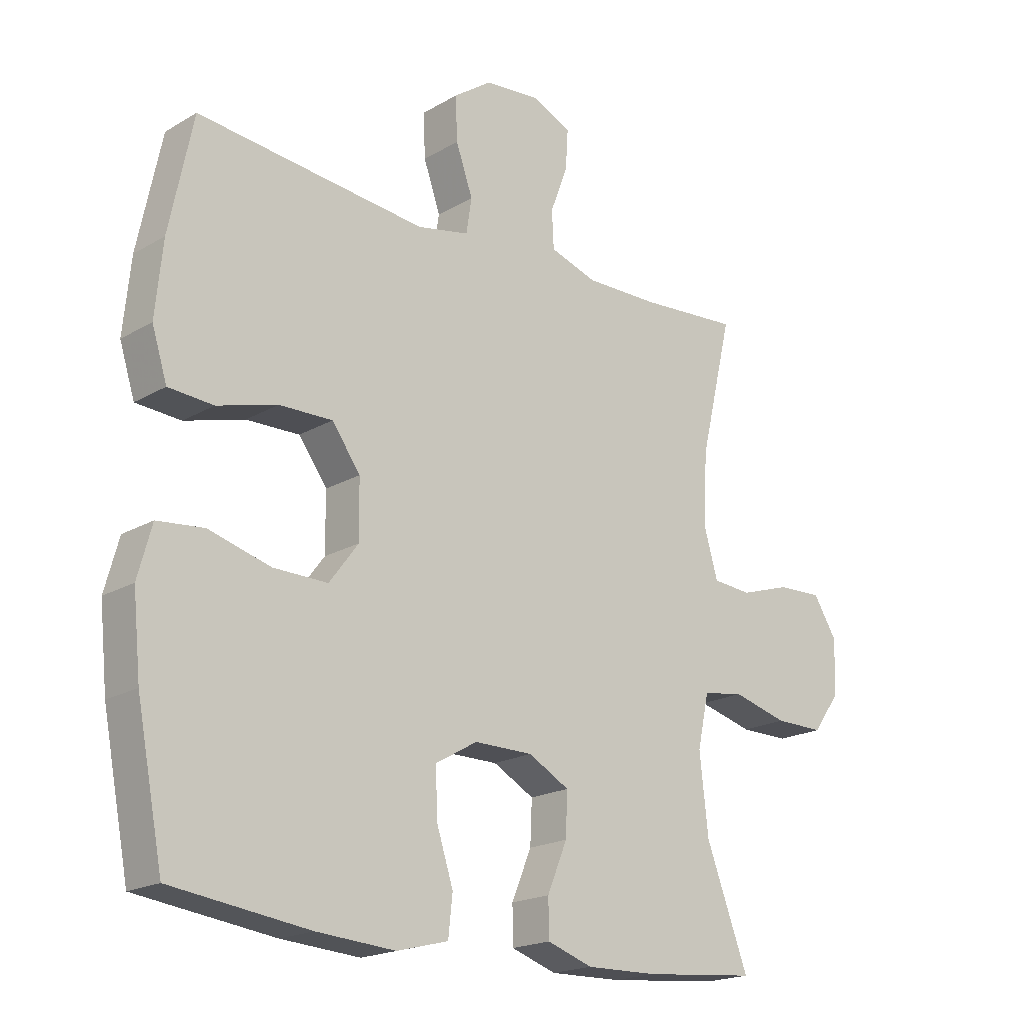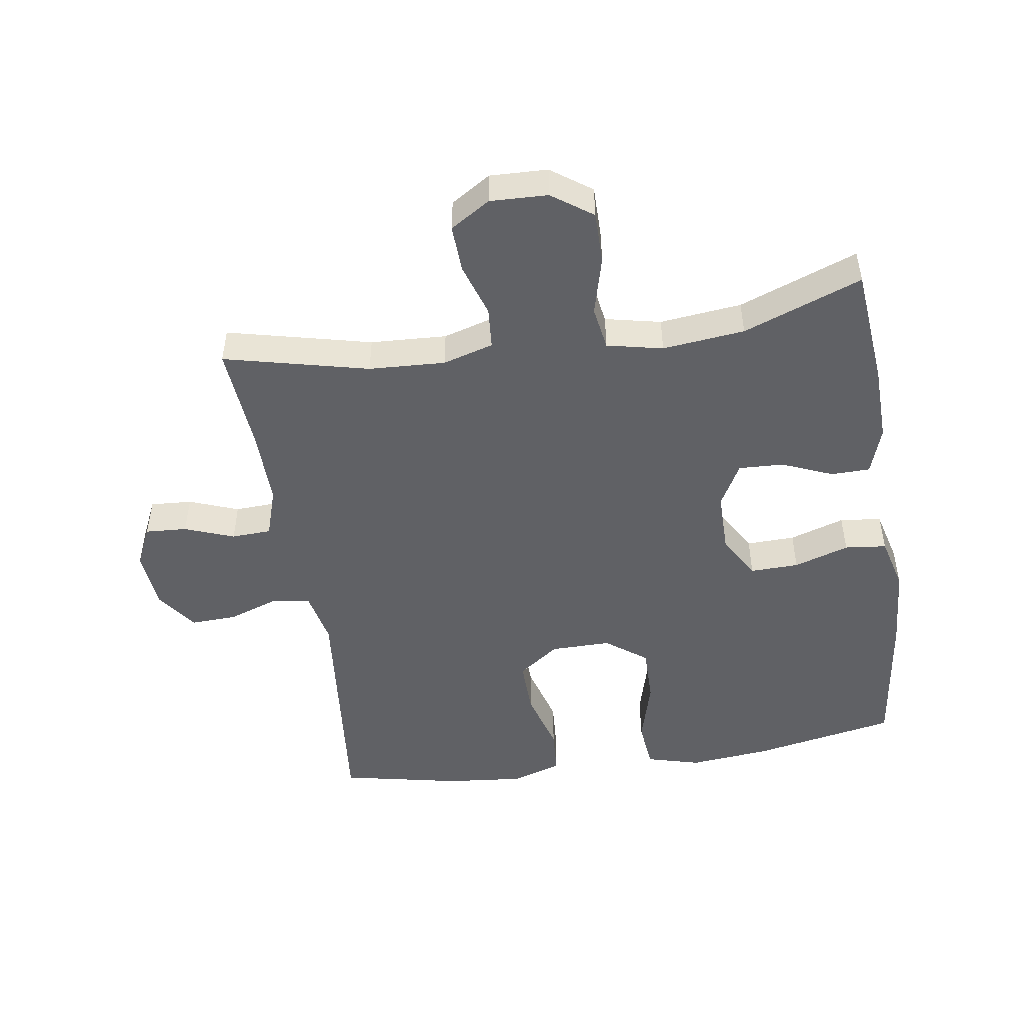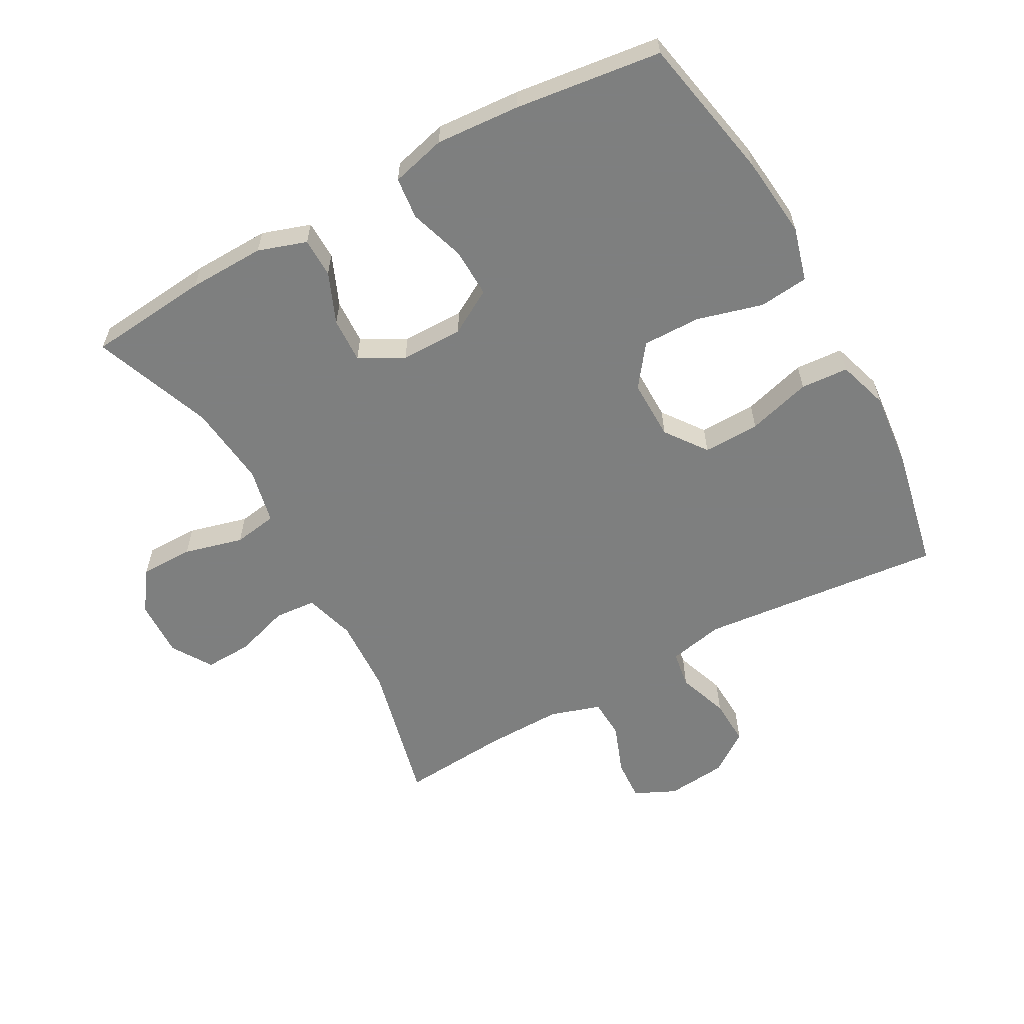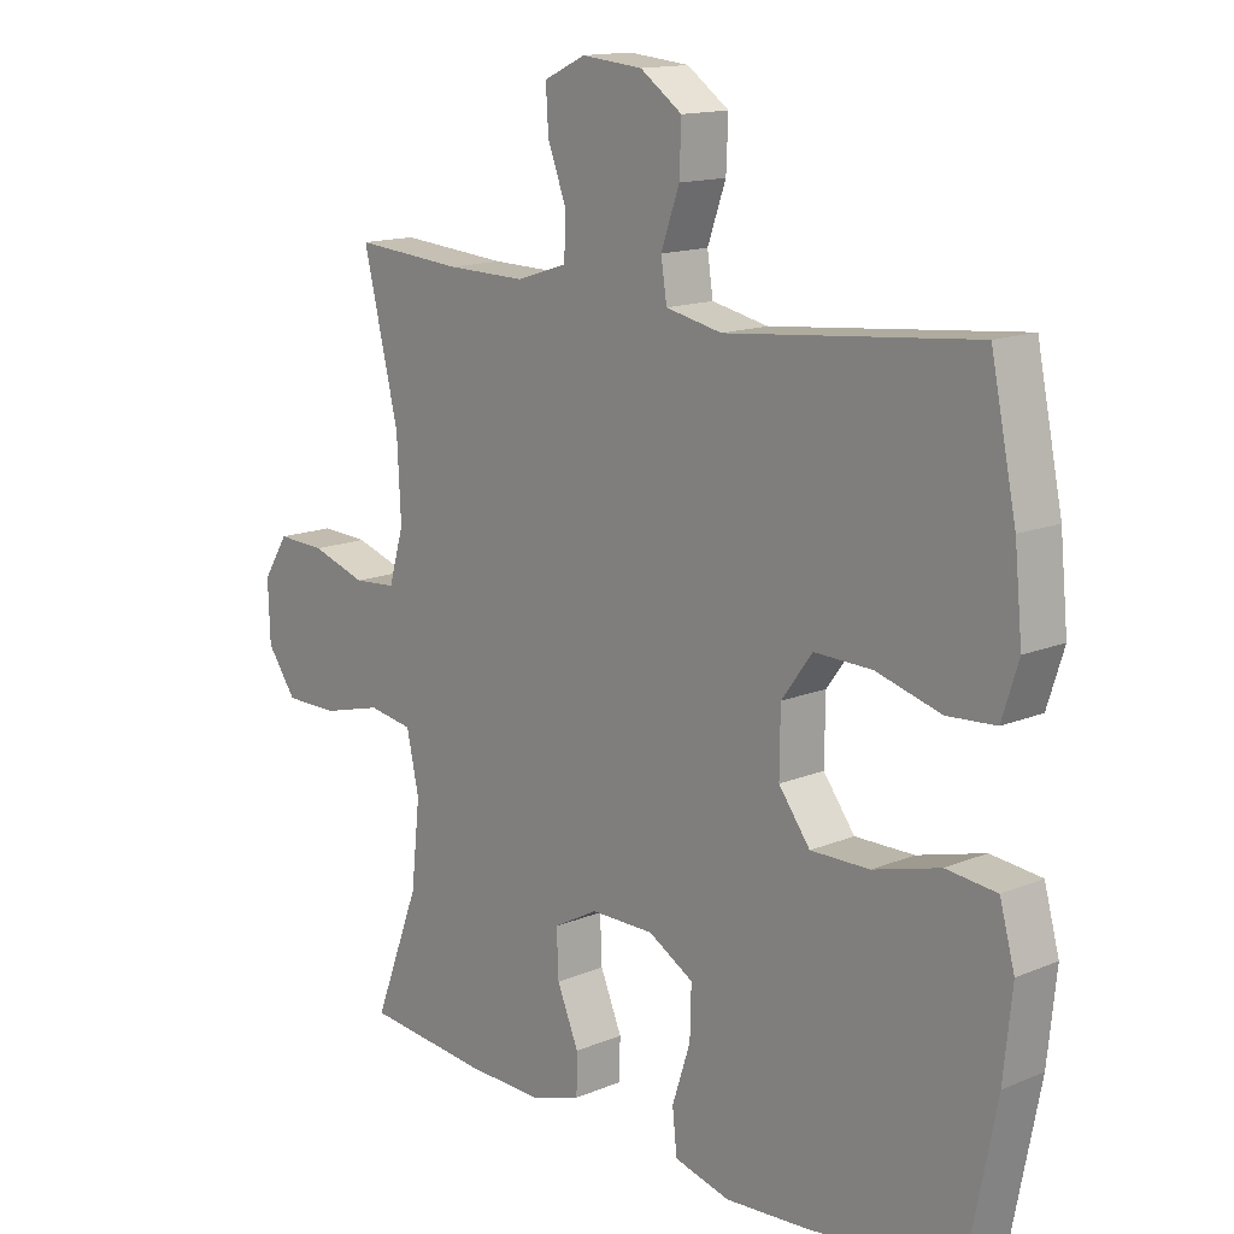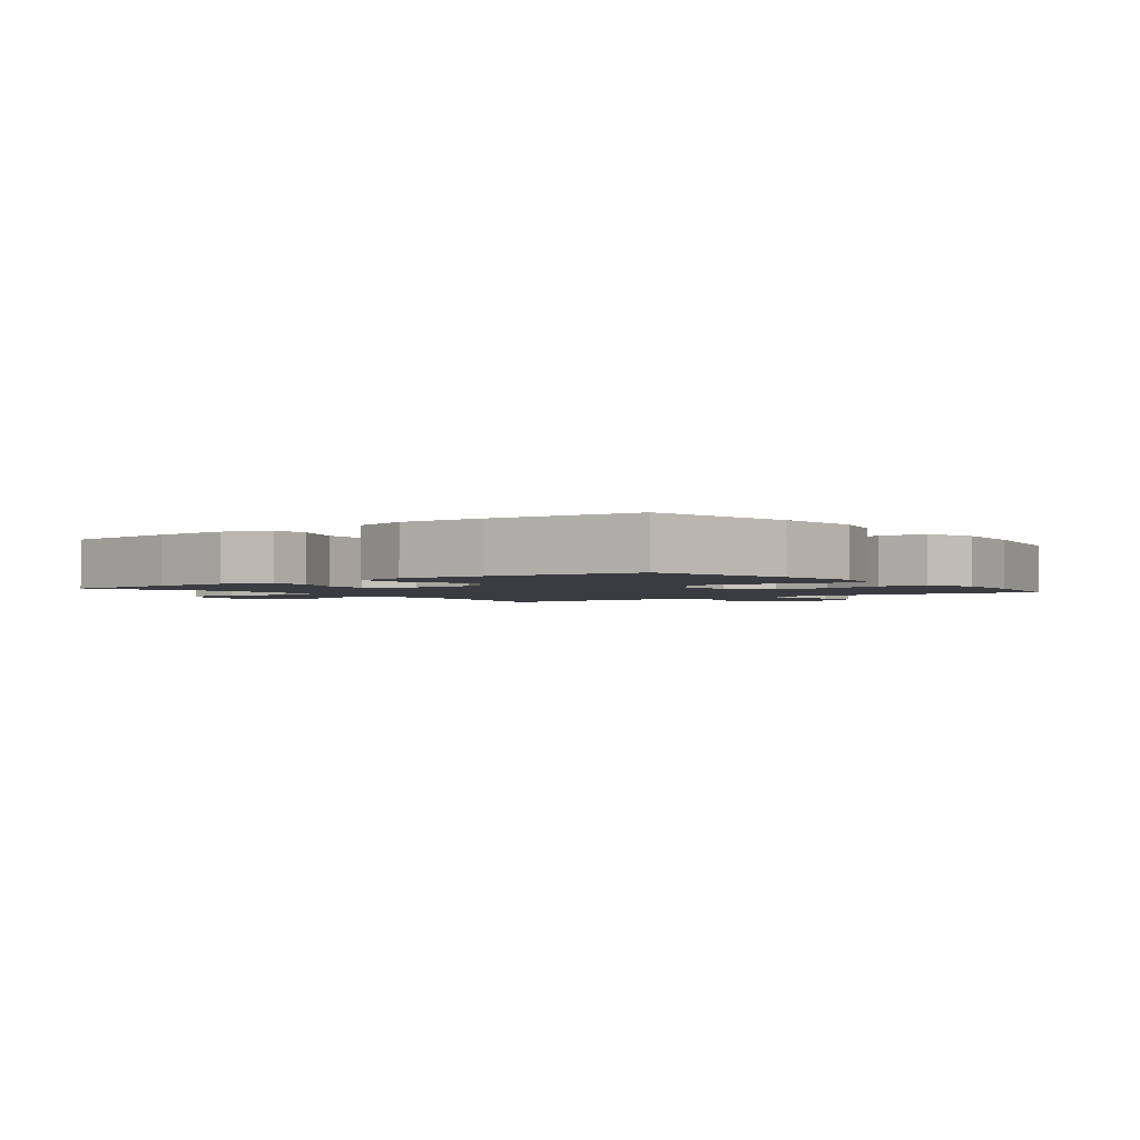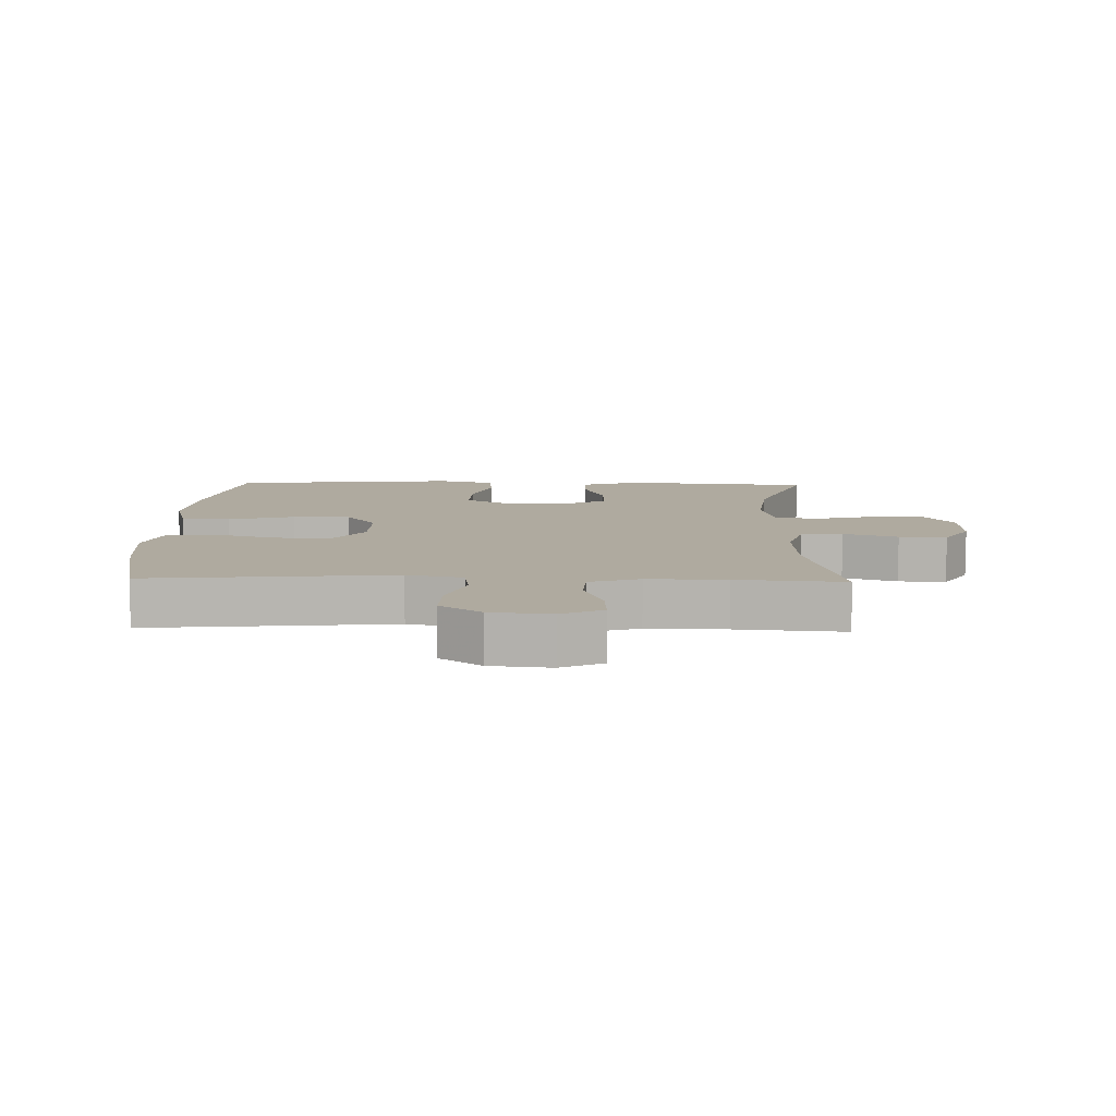
<metadata>
{"format":"obj","ext":"obj","renderer":"f3d","projection":"perspective","resolution":1024,"background":"white","views":[{"elev":-19.4,"azim":-42.6,"up":"+Z"},{"elev":-48.6,"azim":98.7,"up":"+Y"},{"elev":-59.6,"azim":-151.1,"up":"+Y"},{"elev":14.4,"azim":-132.2,"up":"+Z"},{"elev":-2.2,"azim":-142.3,"up":"+Y"},{"elev":9.5,"azim":1.6,"up":"+Y"}]}
</metadata>
<code>
v 0.5 0.07 0.5
v 0.446 0.07 0.275
v 0.44 0.07 0.156
v 0.463 0.07 0.077
v 0.528 0.07 0.072
v 0.612 0.07 0.099
v 0.686 0.07 0.102
v 0.725 0.07 0.04
v 0.722 0.07 -0.05
v 0.677 0.07 -0.113
v 0.595 0.07 -0.113
v 0.503 0.07 -0.089
v 0.435 0.07 -0.1
v 0.416 0.07 -0.187
v 0.43 0.07 -0.315
v 0.5 0.07 -0.5
v 0.312 0.07 -0.518
v 0.193 0.07 -0.521
v 0.118 0.07 -0.496
v 0.117 0.07 -0.435
v 0.15 0.07 -0.356
v 0.153 0.07 -0.286
v 0.085 0.07 -0.249
v -0.012 0.07 -0.249
v -0.081 0.07 -0.289
v -0.079 0.07 -0.365
v -0.051 0.07 -0.451
v -0.058 0.07 -0.516
v -0.143 0.07 -0.538
v -0.273 0.07 -0.529
v -0.5 0.07 -0.5
v -0.544 0.07 -0.275
v -0.557 0.07 -0.148
v -0.534 0.07 -0.064
v -0.457 0.07 -0.056
v -0.355 0.07 -0.084
v -0.265 0.07 -0.085
v -0.217 0.07 -0.021
v -0.218 0.07 0.073
v -0.265 0.07 0.137
v -0.353 0.07 0.135
v -0.452 0.07 0.107
v -0.526 0.07 0.112
v -0.551 0.07 0.191
v -0.539 0.07 0.312
v -0.5 0.07 0.5
v -0.121 0.07 0.462
v -0.035 0.07 0.48
v -0.026 0.07 0.538
v -0.054 0.07 0.617
v -0.057 0.07 0.69
v 0.007 0.07 0.735
v 0.1 0.07 0.744
v 0.164 0.07 0.714
v 0.16 0.07 0.649
v 0.131 0.07 0.572
v 0.134 0.07 0.51
v 0.212 0.07 0.485
v 0.333 0.07 0.487
v 0.5 0 0.5
v 0.446 0 0.275
v 0.44 0 0.156
v 0.463 0 0.077
v 0.528 0 0.072
v 0.612 0 0.099
v 0.686 0 0.102
v 0.725 0 0.04
v 0.722 0 -0.05
v 0.677 0 -0.113
v 0.595 0 -0.113
v 0.503 0 -0.089
v 0.435 0 -0.1
v 0.416 0 -0.187
v 0.43 0 -0.315
v 0.5 0 -0.5
v 0.312 0 -0.518
v 0.193 0 -0.521
v 0.118 0 -0.496
v 0.117 0 -0.435
v 0.15 0 -0.356
v 0.153 0 -0.286
v 0.085 0 -0.249
v -0.012 0 -0.249
v -0.081 0 -0.289
v -0.079 0 -0.365
v -0.051 0 -0.451
v -0.058 0 -0.516
v -0.143 0 -0.538
v -0.273 0 -0.529
v -0.5 0 -0.5
v -0.544 0 -0.275
v -0.557 0 -0.148
v -0.534 0 -0.064
v -0.457 0 -0.056
v -0.355 0 -0.084
v -0.265 0 -0.085
v -0.217 0 -0.021
v -0.218 0 0.073
v -0.265 0 0.137
v -0.353 0 0.135
v -0.452 0 0.107
v -0.526 0 0.112
v -0.551 0 0.191
v -0.539 0 0.312
v -0.5 0 0.5
v -0.121 0 0.462
v -0.035 0 0.48
v -0.026 0 0.538
v -0.054 0 0.617
v -0.057 0 0.69
v 0.007 0 0.735
v 0.1 0 0.744
v 0.164 0 0.714
v 0.16 0 0.649
v 0.131 0 0.572
v 0.134 0 0.51
v 0.212 0 0.485
v 0.333 0 0.487
f 53 54 55 56
f 53 56 57
f 52 53 57
f 49 50 51 52
f 48 49 52 57
f 47 48 57 58
f 45 46 47
f 41 42 43 44
f 40 41 44 45
f 33 34 35 36
f 33 36 37
f 32 33 37
f 31 32 37
f 30 31 37 38
f 26 27 28 29
f 25 26 29 30
f 18 19 20 21
f 18 21 22
f 15 16 17 18
f 14 15 18 22
f 13 14 22 23
f 9 10 11 12
f 9 12 13
f 8 9 13
f 5 6 7 8
f 4 5 8 13
f 3 4 13 23
f 59 1 2
f 40 45 47 58
f 39 40 58 59
f 38 39 59 2
f 25 30 38
f 24 25 38 2
f 2 3 23 24
f 115 114 113 112
f 116 115 112
f 116 112 111
f 111 110 109 108
f 116 111 108 107
f 117 116 107 106
f 106 105 104
f 103 102 101 100
f 104 103 100 99
f 95 94 93 92
f 96 95 92
f 96 92 91
f 96 91 90
f 97 96 90 89
f 88 87 86 85
f 89 88 85 84
f 80 79 78 77
f 81 80 77
f 77 76 75 74
f 81 77 74 73
f 82 81 73 72
f 71 70 69 68
f 72 71 68
f 72 68 67
f 67 66 65 64
f 72 67 64 63
f 82 72 63 62
f 61 60 118
f 117 106 104 99
f 118 117 99 98
f 61 118 98 97
f 97 89 84
f 61 97 84 83
f 83 82 62 61
f 1 60 61 2
f 2 61 62 3
f 3 62 63 4
f 4 63 64 5
f 5 64 65 6
f 6 65 66 7
f 7 66 67 8
f 8 67 68 9
f 9 68 69 10
f 10 69 70 11
f 11 70 71 12
f 12 71 72 13
f 13 72 73 14
f 14 73 74 15
f 15 74 75 16
f 16 75 76 17
f 17 76 77 18
f 18 77 78 19
f 19 78 79 20
f 20 79 80 21
f 21 80 81 22
f 22 81 82 23
f 23 82 83 24
f 24 83 84 25
f 25 84 85 26
f 26 85 86 27
f 27 86 87 28
f 28 87 88 29
f 29 88 89 30
f 30 89 90 31
f 31 90 91 32
f 32 91 92 33
f 33 92 93 34
f 34 93 94 35
f 35 94 95 36
f 36 95 96 37
f 37 96 97 38
f 38 97 98 39
f 39 98 99 40
f 40 99 100 41
f 41 100 101 42
f 42 101 102 43
f 43 102 103 44
f 44 103 104 45
f 45 104 105 46
f 46 105 106 47
f 47 106 107 48
f 48 107 108 49
f 49 108 109 50
f 50 109 110 51
f 51 110 111 52
f 52 111 112 53
f 53 112 113 54
f 54 113 114 55
f 55 114 115 56
f 56 115 116 57
f 57 116 117 58
f 58 117 118 59
f 59 118 60 1

</code>
